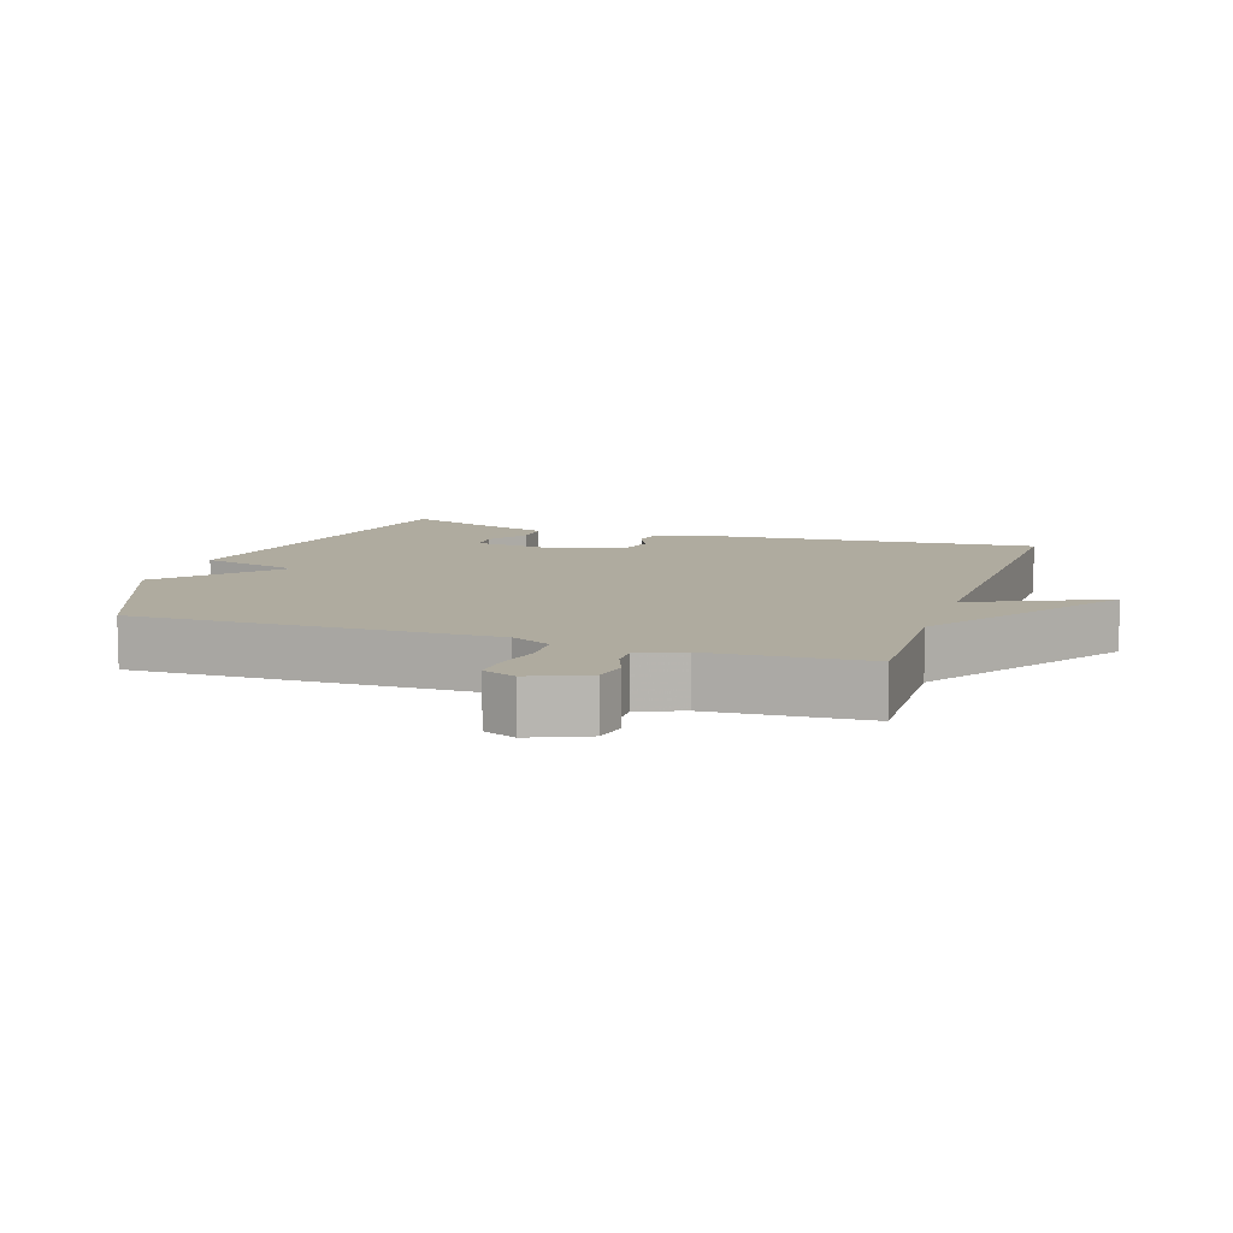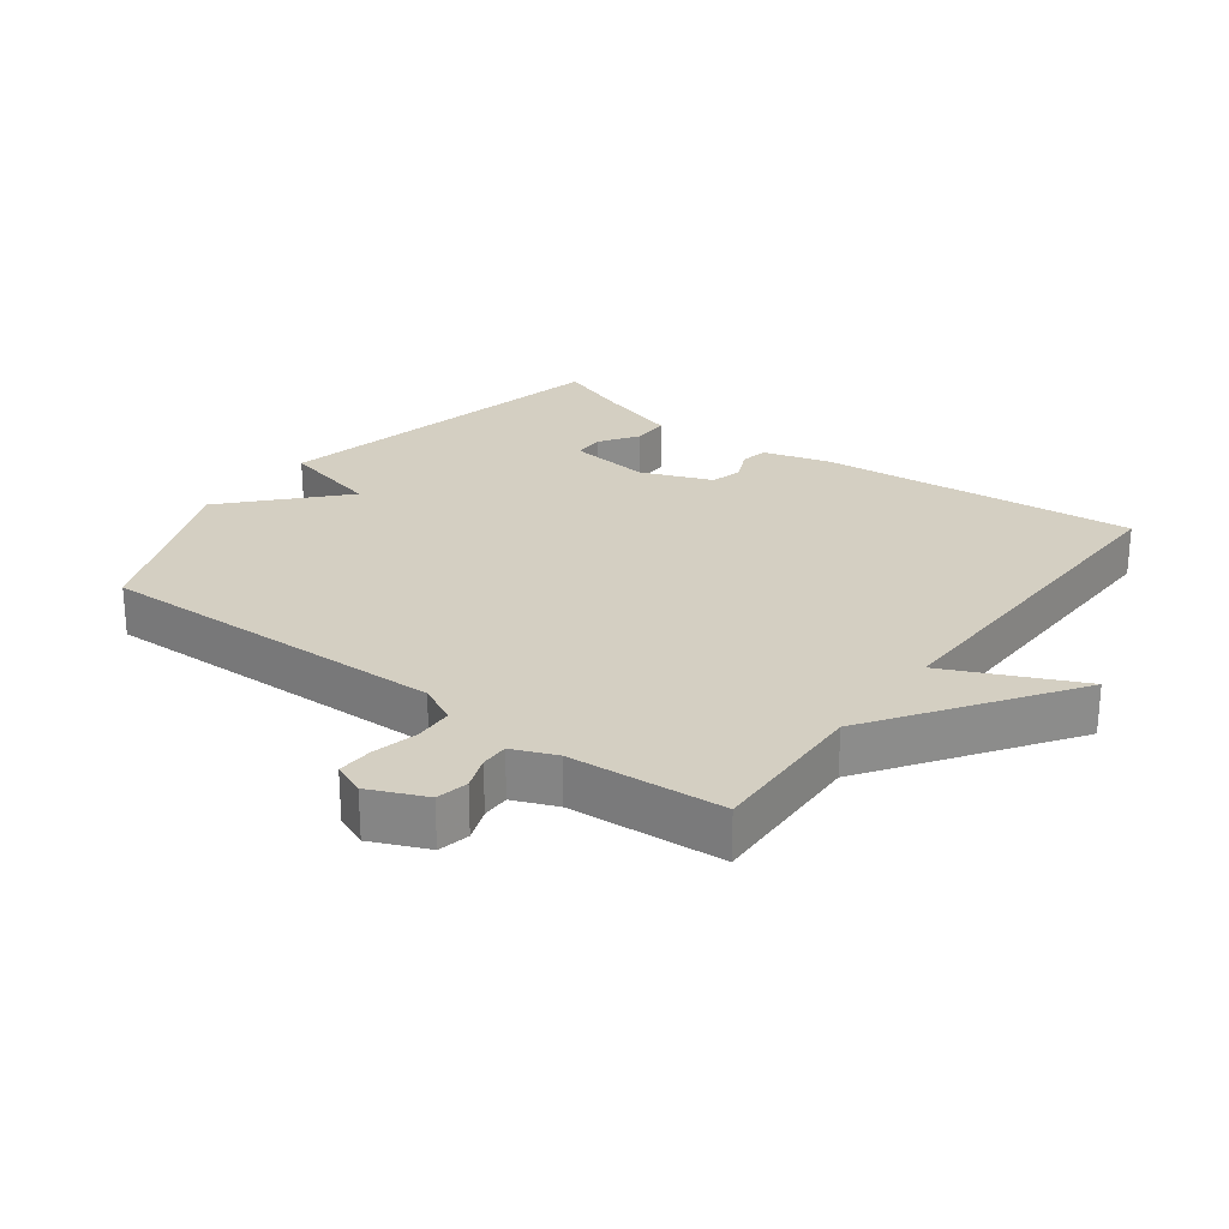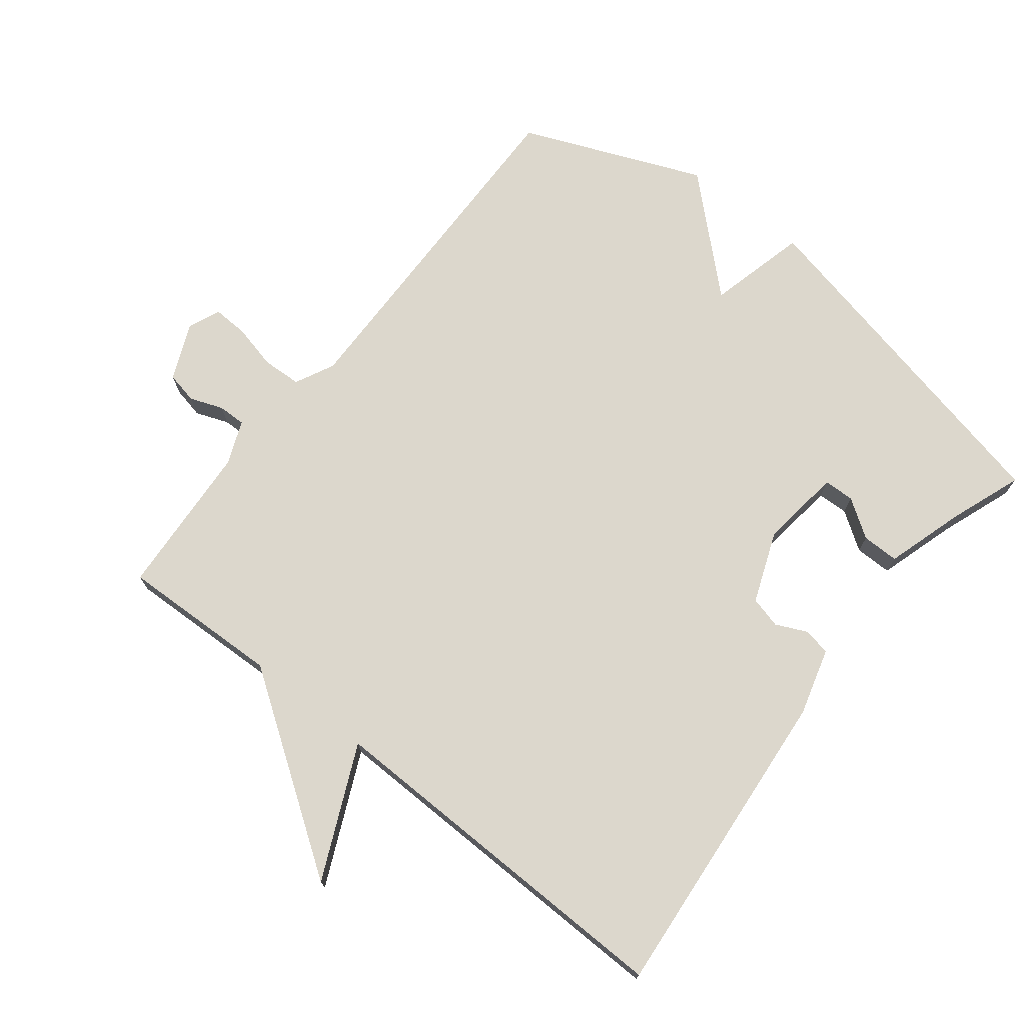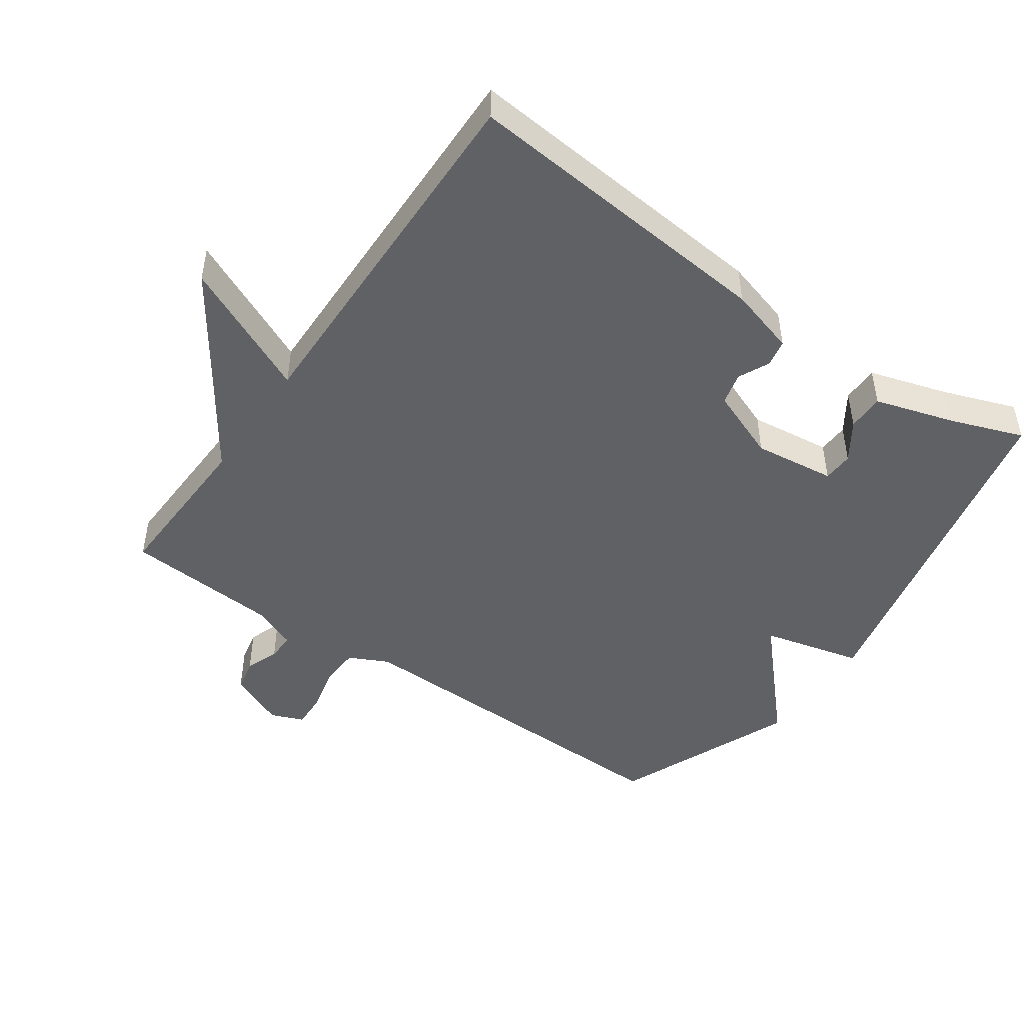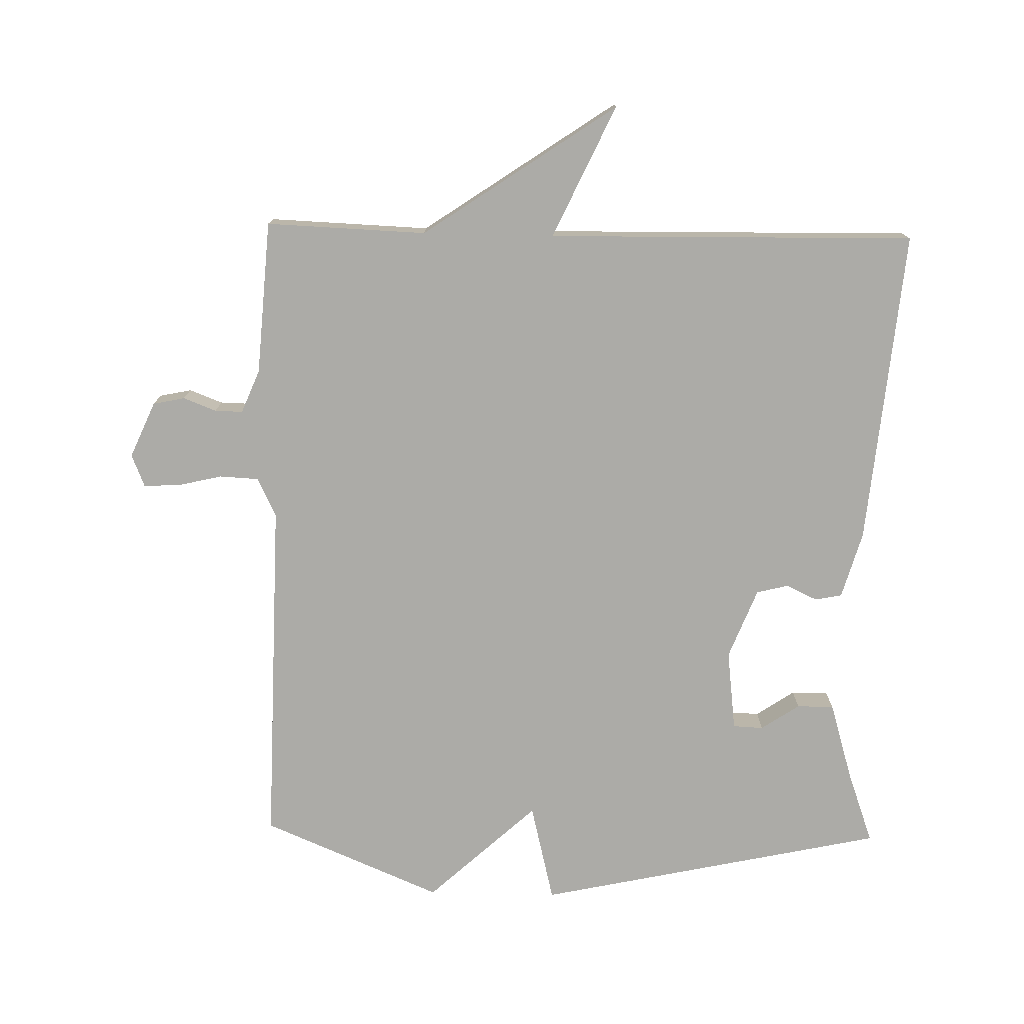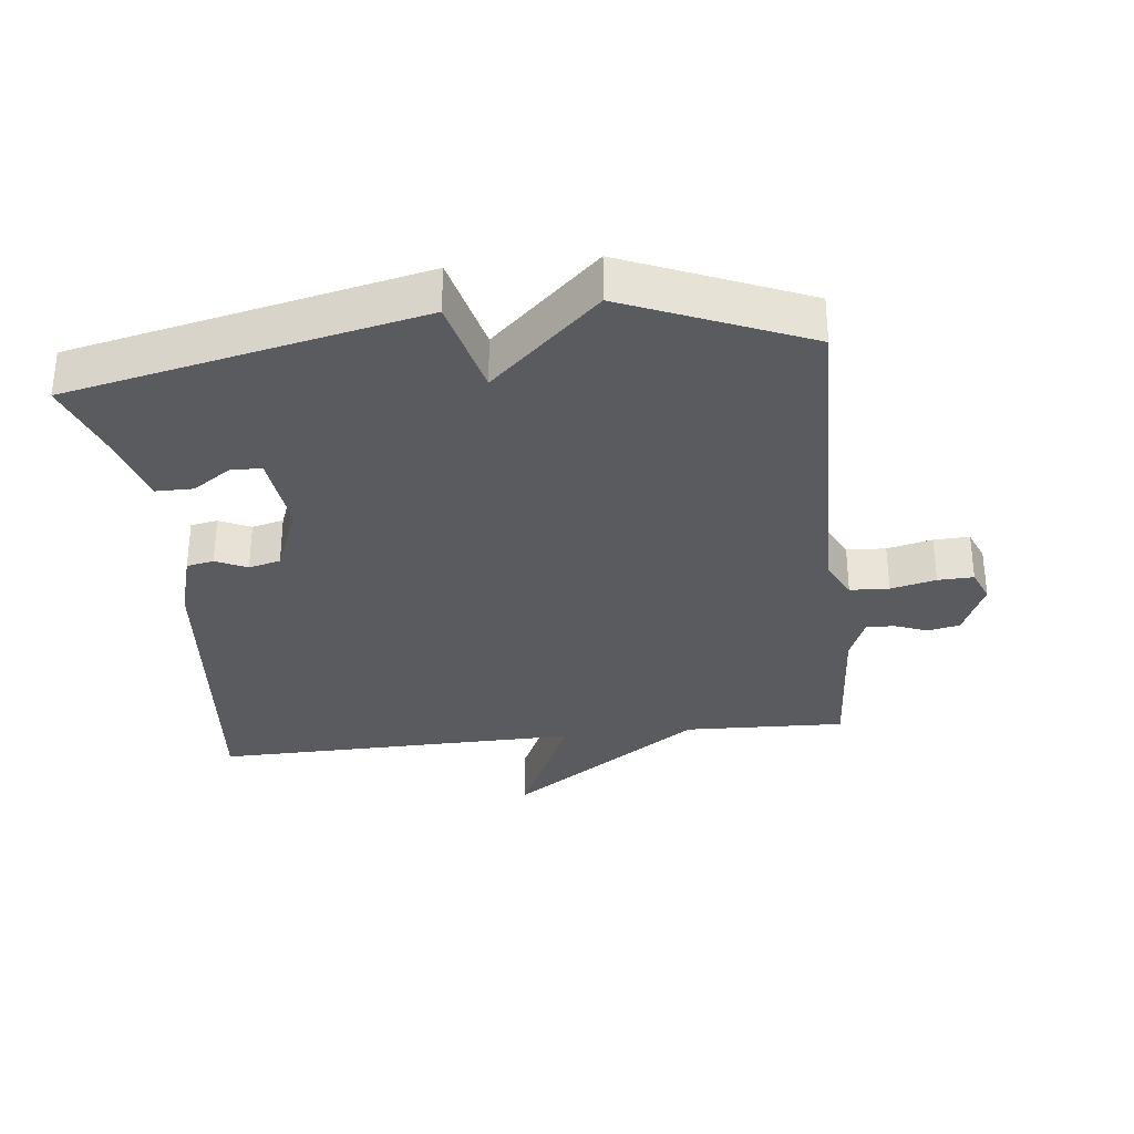
<metadata>
{"format":"obj","ext":"obj","renderer":"f3d","projection":"perspective","resolution":1024,"background":"white","views":[{"elev":9.6,"azim":108.6,"up":"+Y"},{"elev":25.5,"azim":126.9,"up":"+Y"},{"elev":72.9,"azim":-141.6,"up":"+Y"},{"elev":-47.7,"azim":-124.9,"up":"+Y"},{"elev":-76.3,"azim":178.7,"up":"+Y"},{"elev":-32.5,"azim":6.4,"up":"+Y"}]}
</metadata>
<code>
v -0.5 0.07 0.5
v 0.028 0.07 0.614
v 0.065 0.07 0.464
v 0.228 0.07 0.614
v 0.5 0.07 0.5
v 0.49 0.07 -0.033
v 0.519 0.07 -0.092
v 0.578 0.07 -0.095
v 0.646 0.07 -0.079
v 0.7 0.07 -0.077
v 0.72 0.07 -0.126
v 0.683 0.07 -0.211
v 0.635 0.07 -0.221
v 0.585 0.07 -0.202
v 0.543 0.07 -0.201
v 0.516 0.07 -0.267
v 0.5 0.07 -0.5
v 0.257 0.07 -0.491
v -0.035 0.07 -0.691
v 0.057 0.07 -0.491
v -0.5 0.07 -0.5
v -0.456 0.07 -0.021
v -0.427 0.07 0.08
v -0.386 0.07 0.088
v -0.339 0.07 0.066
v -0.291 0.07 0.078
v -0.249 0.07 0.185
v -0.264 0.07 0.308
v -0.31 0.07 0.31
v -0.368 0.07 0.271
v -0.424 0.07 0.271
v -0.46 0.07 0.39
v -0.5 0 0.5
v 0.028 0 0.614
v 0.065 0 0.464
v 0.228 0 0.614
v 0.5 0 0.5
v 0.49 0 -0.033
v 0.519 0 -0.092
v 0.578 0 -0.095
v 0.646 0 -0.079
v 0.7 0 -0.077
v 0.72 0 -0.126
v 0.683 0 -0.211
v 0.635 0 -0.221
v 0.585 0 -0.202
v 0.543 0 -0.201
v 0.516 0 -0.267
v 0.5 0 -0.5
v 0.257 0 -0.491
v -0.035 0 -0.691
v 0.057 0 -0.491
v -0.5 0 -0.5
v -0.456 0 -0.021
v -0.427 0 0.08
v -0.386 0 0.088
v -0.339 0 0.066
v -0.291 0 0.078
v -0.249 0 0.185
v -0.264 0 0.308
v -0.31 0 0.31
v -0.368 0 0.271
v -0.424 0 0.271
v -0.46 0 0.39
f 29 30 31 32
f 1 2 3
f 32 1 3
f 29 32 3
f 28 29 3
f 27 28 3
f 26 27 3
f 23 24 25
f 22 23 25
f 21 22 25
f 20 21 25
f 20 25 26
f 18 19 20
f 4 5 6
f 3 4 6
f 26 3 6
f 20 26 6
f 18 20 6
f 18 6 7
f 17 18 7
f 16 17 7
f 12 13 14
f 11 12 14
f 10 11 14
f 9 10 14
f 8 9 14
f 8 14 15
f 7 8 15 16
f 64 63 62 61
f 35 34 33
f 35 33 64
f 35 64 61
f 35 61 60
f 35 60 59
f 35 59 58
f 57 56 55
f 57 55 54
f 57 54 53
f 57 53 52
f 58 57 52
f 52 51 50
f 38 37 36
f 38 36 35
f 38 35 58
f 38 58 52
f 38 52 50
f 39 38 50
f 39 50 49
f 39 49 48
f 46 45 44
f 46 44 43
f 46 43 42
f 46 42 41
f 46 41 40
f 47 46 40
f 48 47 40 39
f 1 33 34 2
f 2 34 35 3
f 3 35 36 4
f 4 36 37 5
f 5 37 38 6
f 6 38 39 7
f 7 39 40 8
f 8 40 41 9
f 9 41 42 10
f 10 42 43 11
f 11 43 44 12
f 12 44 45 13
f 13 45 46 14
f 14 46 47 15
f 15 47 48 16
f 16 48 49 17
f 17 49 50 18
f 18 50 51 19
f 19 51 52 20
f 20 52 53 21
f 21 53 54 22
f 22 54 55 23
f 23 55 56 24
f 24 56 57 25
f 25 57 58 26
f 26 58 59 27
f 27 59 60 28
f 28 60 61 29
f 29 61 62 30
f 30 62 63 31
f 31 63 64 32
f 32 64 33 1

</code>
